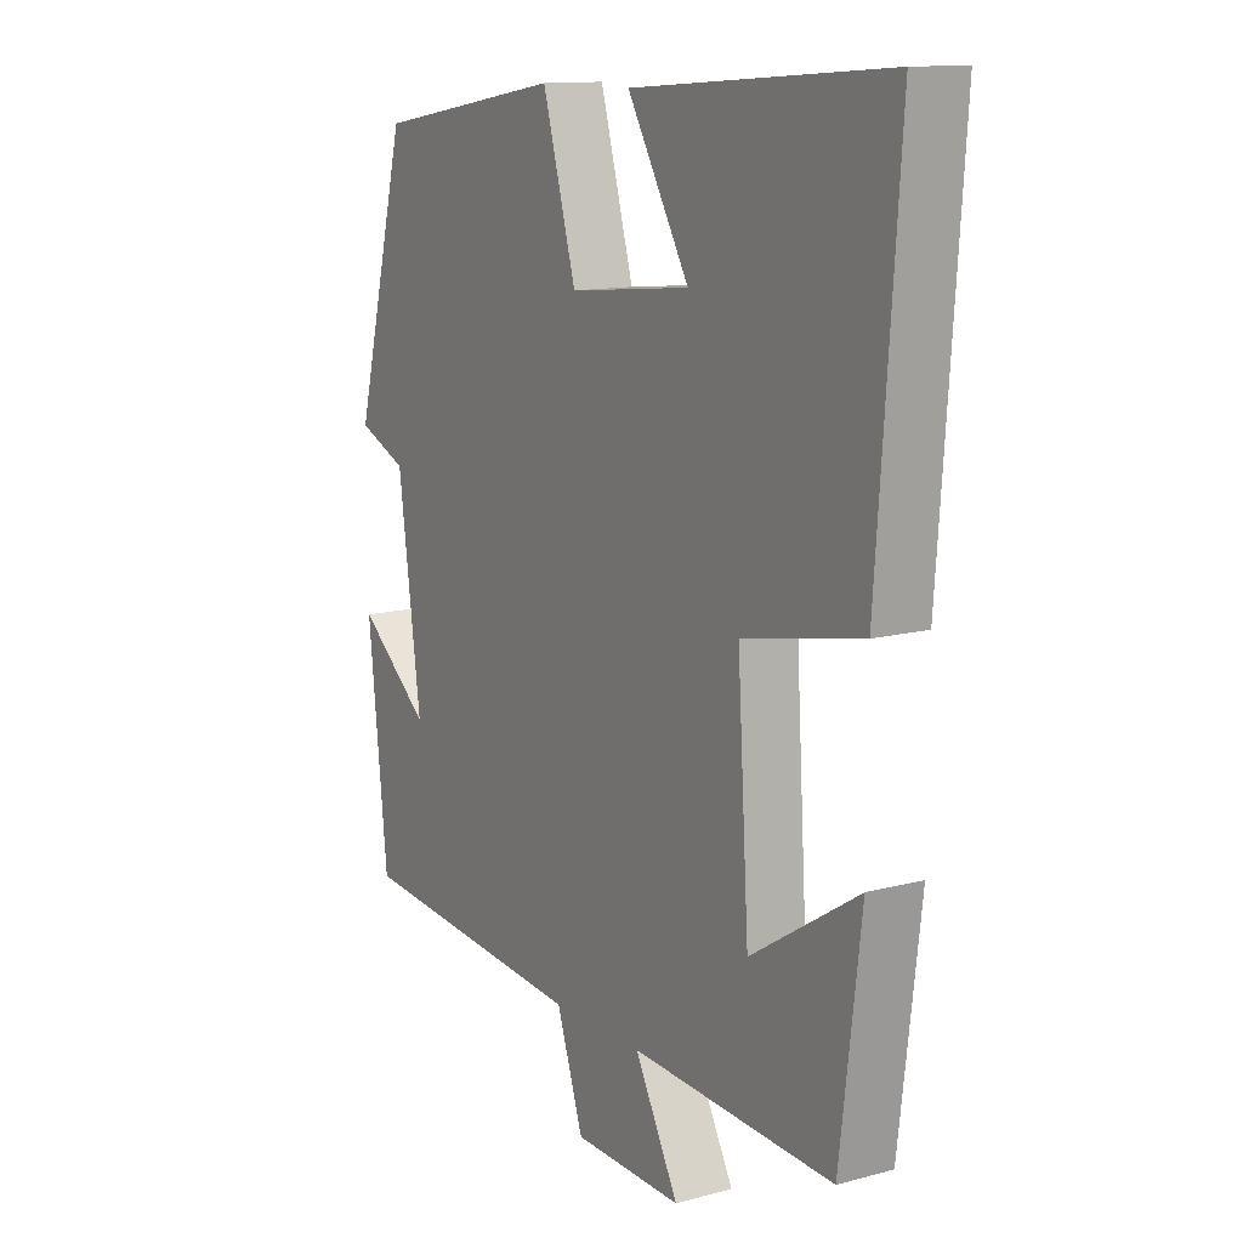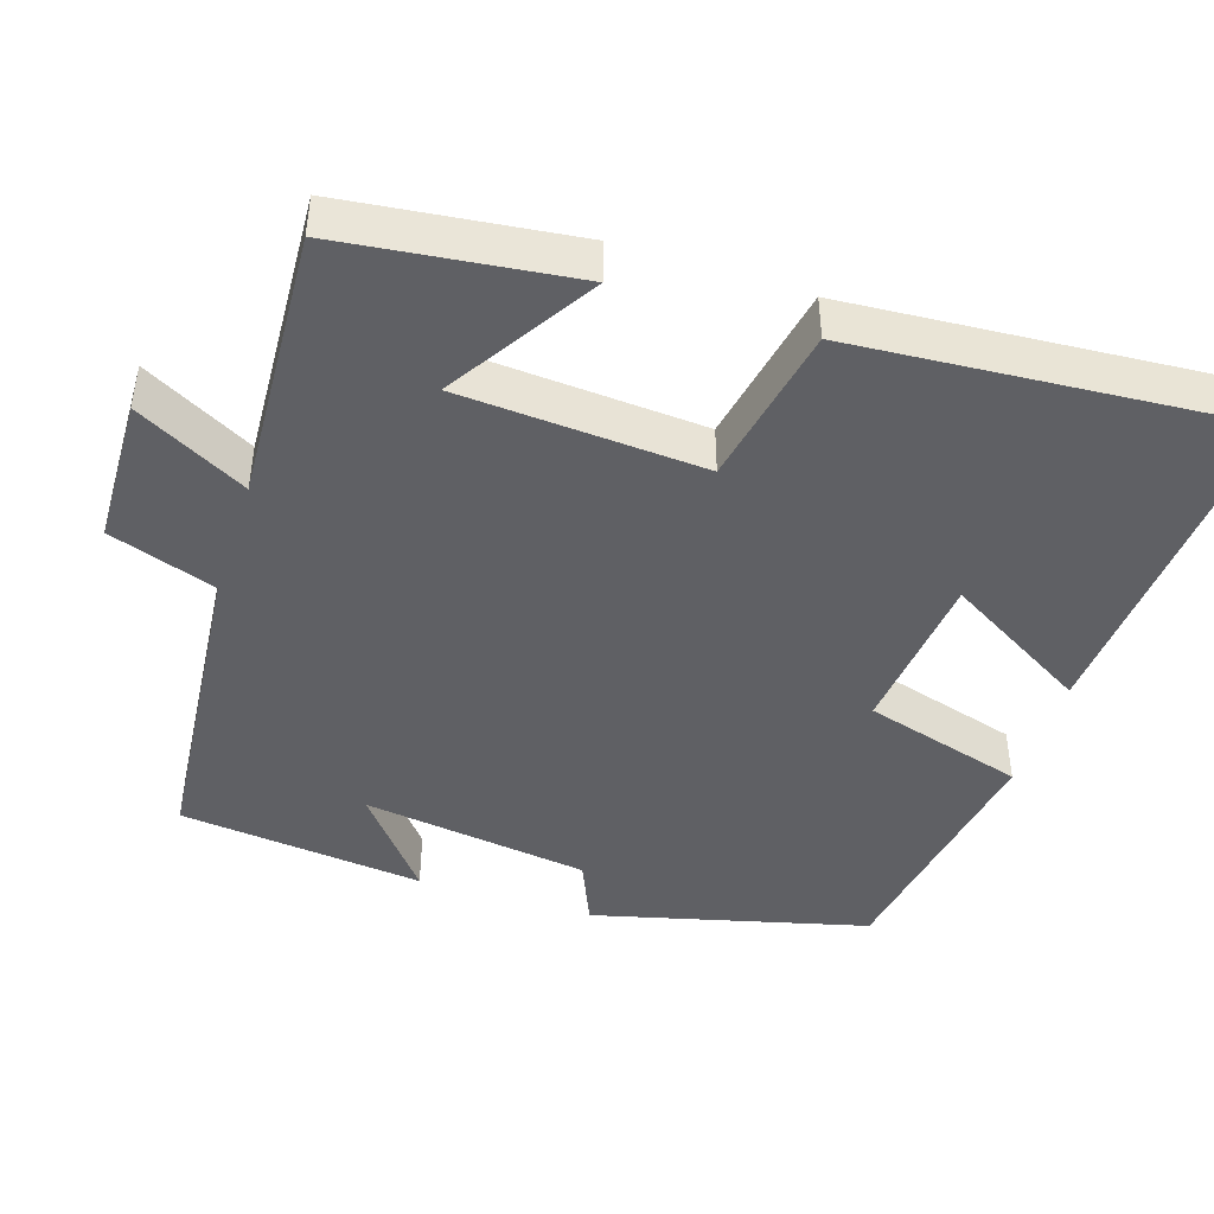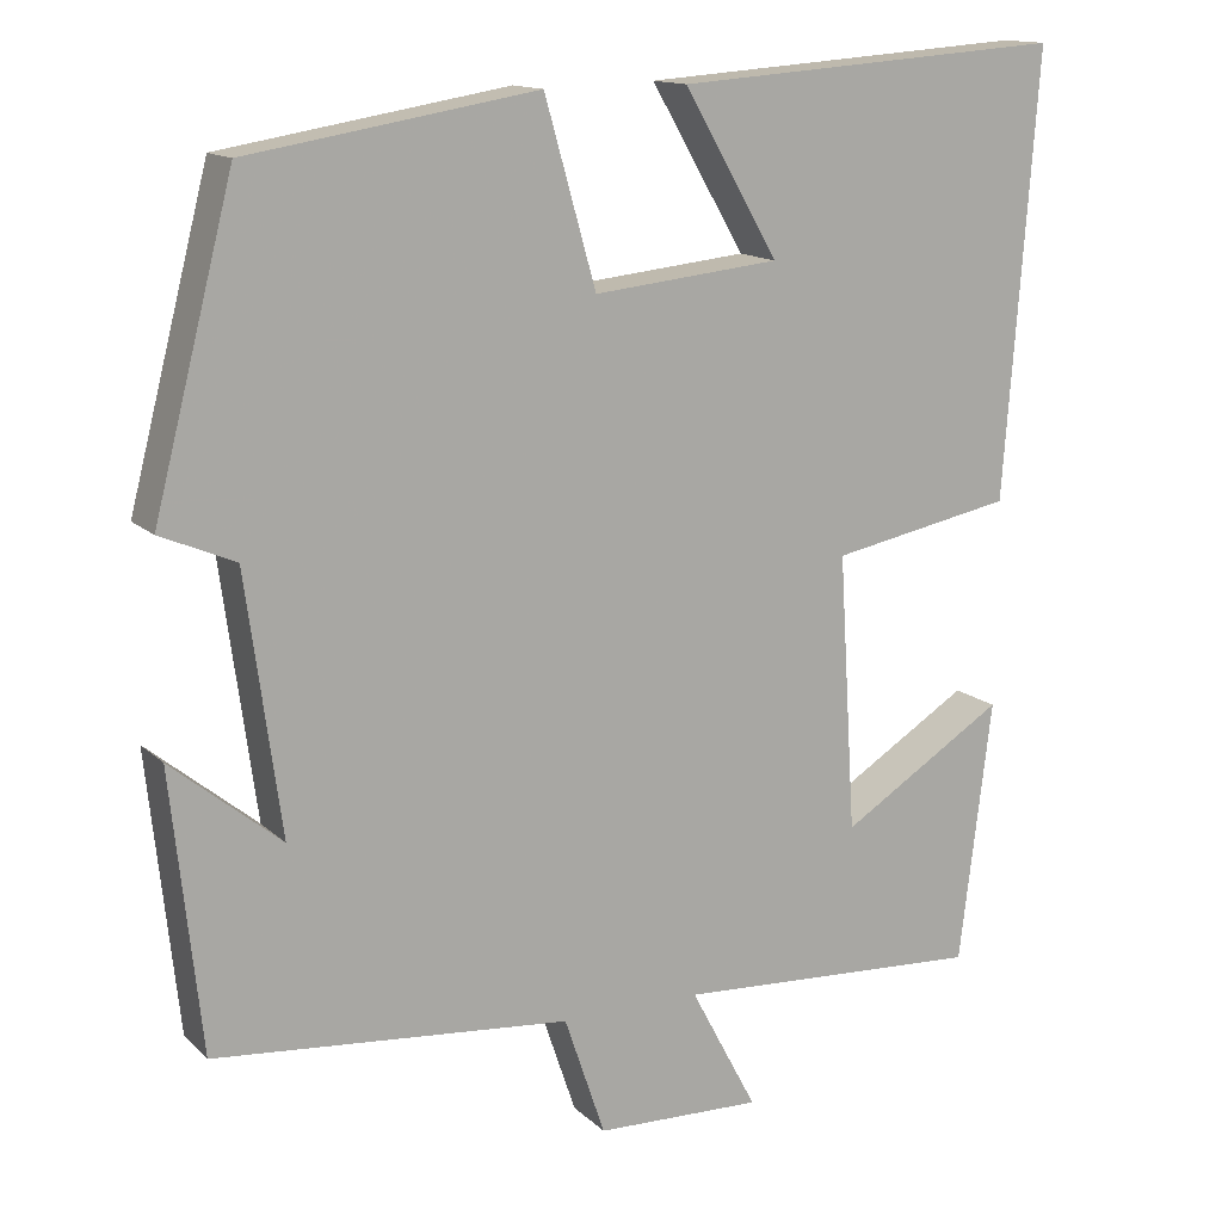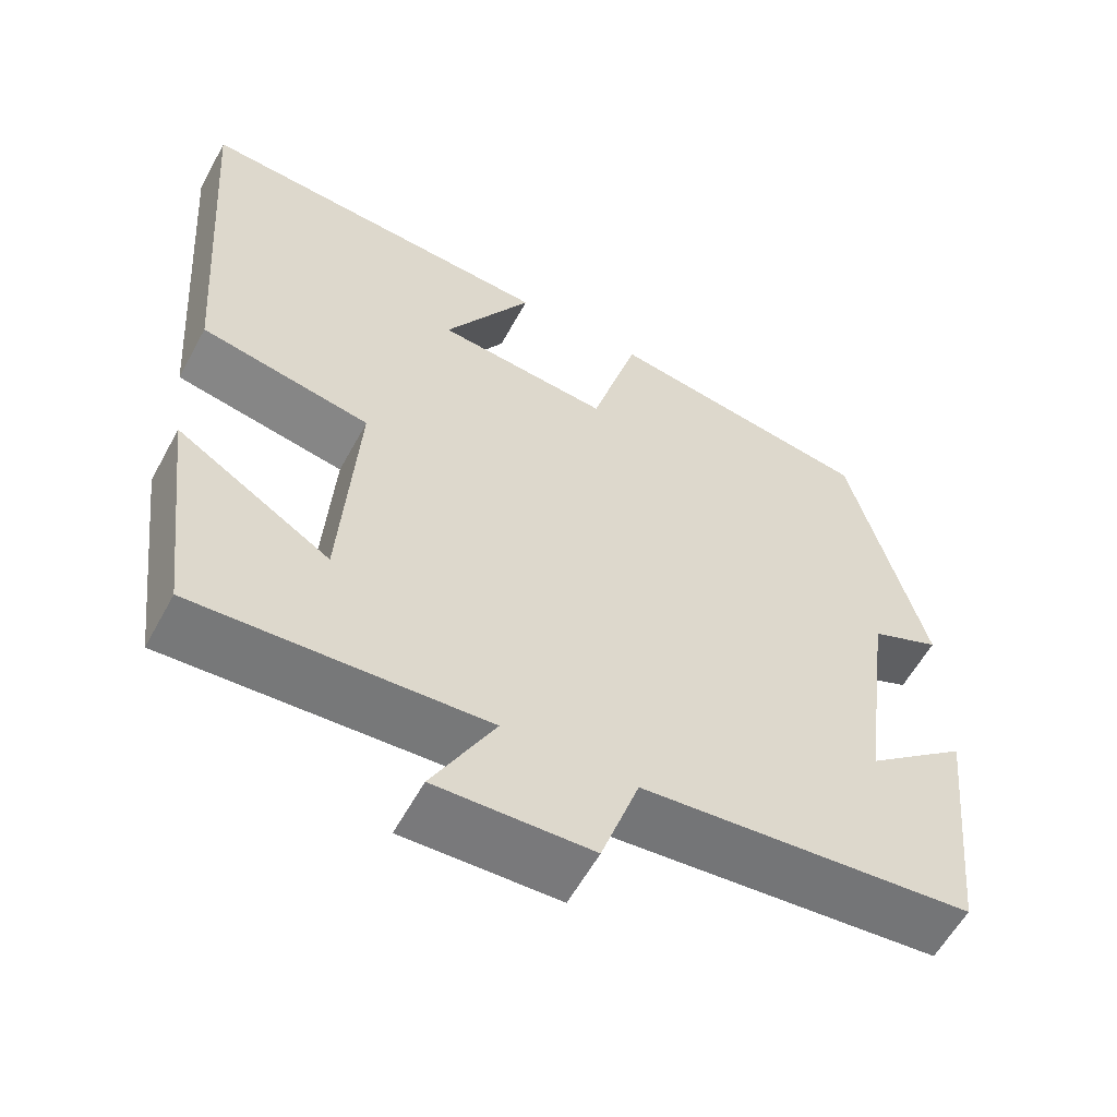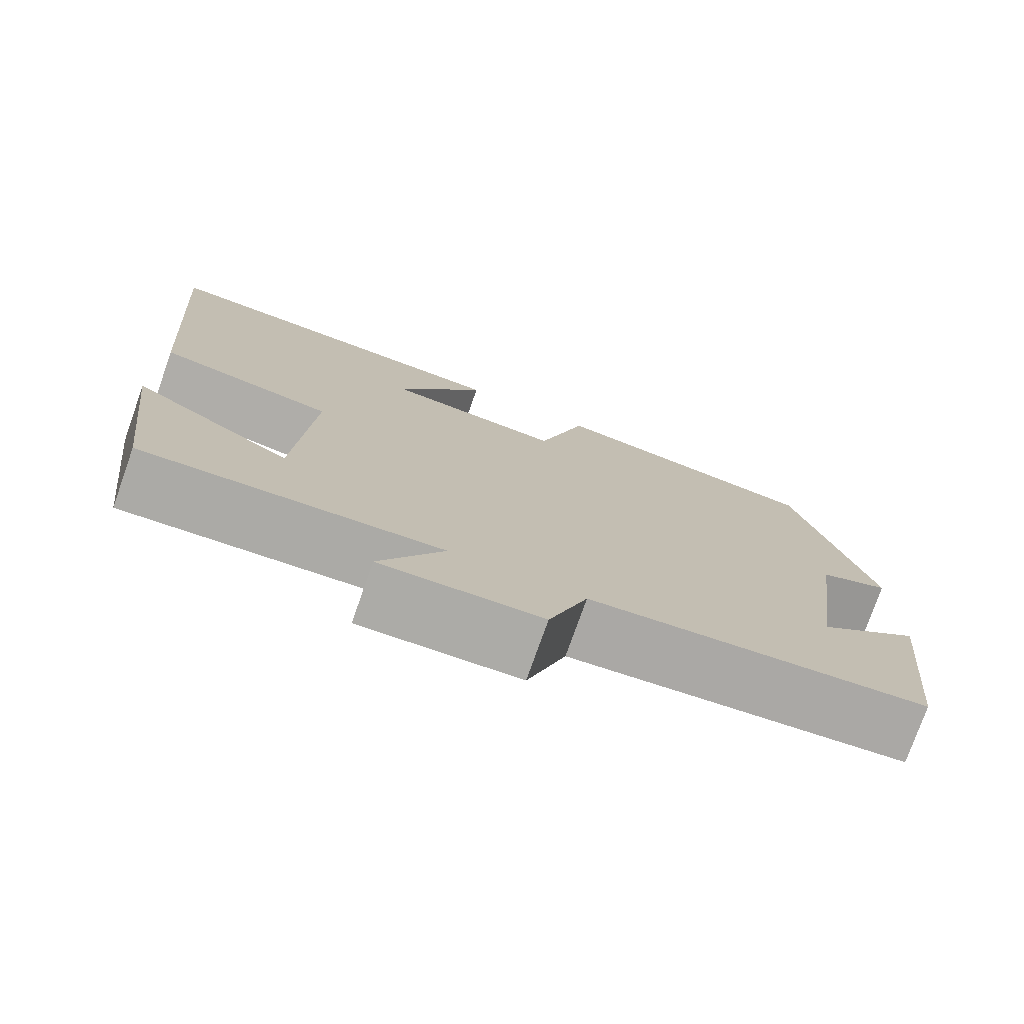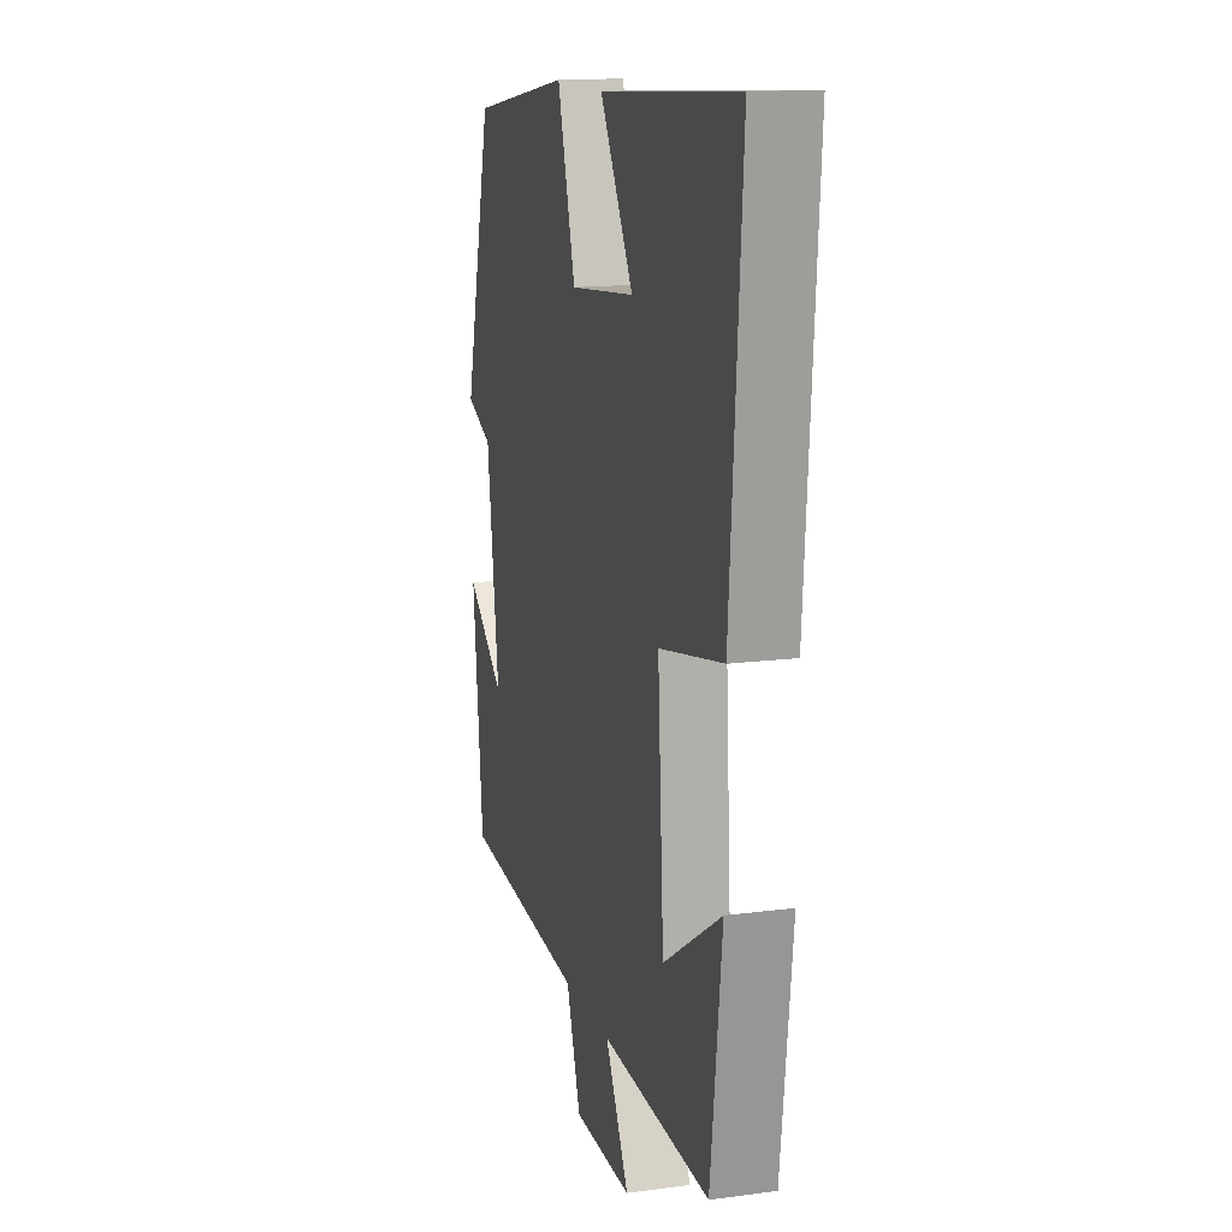
<metadata>
{"format":"obj","ext":"obj","renderer":"f3d","projection":"perspective","resolution":1024,"background":"white","views":[{"elev":12.6,"azim":-121.9,"up":"+Z"},{"elev":-44.7,"azim":-108.0,"up":"+Y"},{"elev":14.0,"azim":151.8,"up":"+Z"},{"elev":-58.6,"azim":-28.4,"up":"+Z"},{"elev":-76.6,"azim":-19.5,"up":"+Z"},{"elev":14.7,"azim":-106.0,"up":"+Z"}]}
</metadata>
<code>
v -0.538 0.07 0.532
v -0.088 0.07 0.5
v -0.197 0.07 0.313
v 0.017 0.07 0.291
v 0.076 0.07 0.5
v 0.408 0.07 0.445
v 0.5 0.07 0.088
v 0.414 0.07 0.051
v 0.374 0.07 -0.245
v 0.5 0.07 -0.142
v 0.466 0.07 -0.462
v 0.056 0.07 -0.5
v 0.009 0.07 -0.639
v -0.183 0.07 -0.645
v -0.106 0.07 -0.5
v -0.463 0.07 -0.52
v -0.5 0.07 -0.217
v -0.31 0.07 -0.336
v -0.29 0.07 -0.018
v -0.5 0.07 0.023
v -0.538 0 0.532
v -0.088 0 0.5
v -0.197 0 0.313
v 0.017 0 0.291
v 0.076 0 0.5
v 0.408 0 0.445
v 0.5 0 0.088
v 0.414 0 0.051
v 0.374 0 -0.245
v 0.5 0 -0.142
v 0.466 0 -0.462
v 0.056 0 -0.5
v 0.009 0 -0.639
v -0.183 0 -0.645
v -0.106 0 -0.5
v -0.463 0 -0.52
v -0.5 0 -0.217
v -0.31 0 -0.336
v -0.29 0 -0.018
v -0.5 0 0.023
f 19 20 1
f 15 16 17 18
f 15 18 19
f 12 13 14 15
f 12 15 19
f 9 10 11
f 9 11 12 19
f 5 6 7 8
f 4 5 8 9
f 3 4 9 19
f 1 2 3
f 1 3 19
f 21 40 39
f 38 37 36 35
f 39 38 35
f 35 34 33 32
f 39 35 32
f 31 30 29
f 39 32 31 29
f 28 27 26 25
f 29 28 25 24
f 39 29 24 23
f 23 22 21
f 39 23 21
f 1 21 22 2
f 2 22 23 3
f 3 23 24 4
f 4 24 25 5
f 5 25 26 6
f 6 26 27 7
f 7 27 28 8
f 8 28 29 9
f 9 29 30 10
f 10 30 31 11
f 11 31 32 12
f 12 32 33 13
f 13 33 34 14
f 14 34 35 15
f 15 35 36 16
f 16 36 37 17
f 17 37 38 18
f 18 38 39 19
f 19 39 40 20
f 20 40 21 1

</code>
